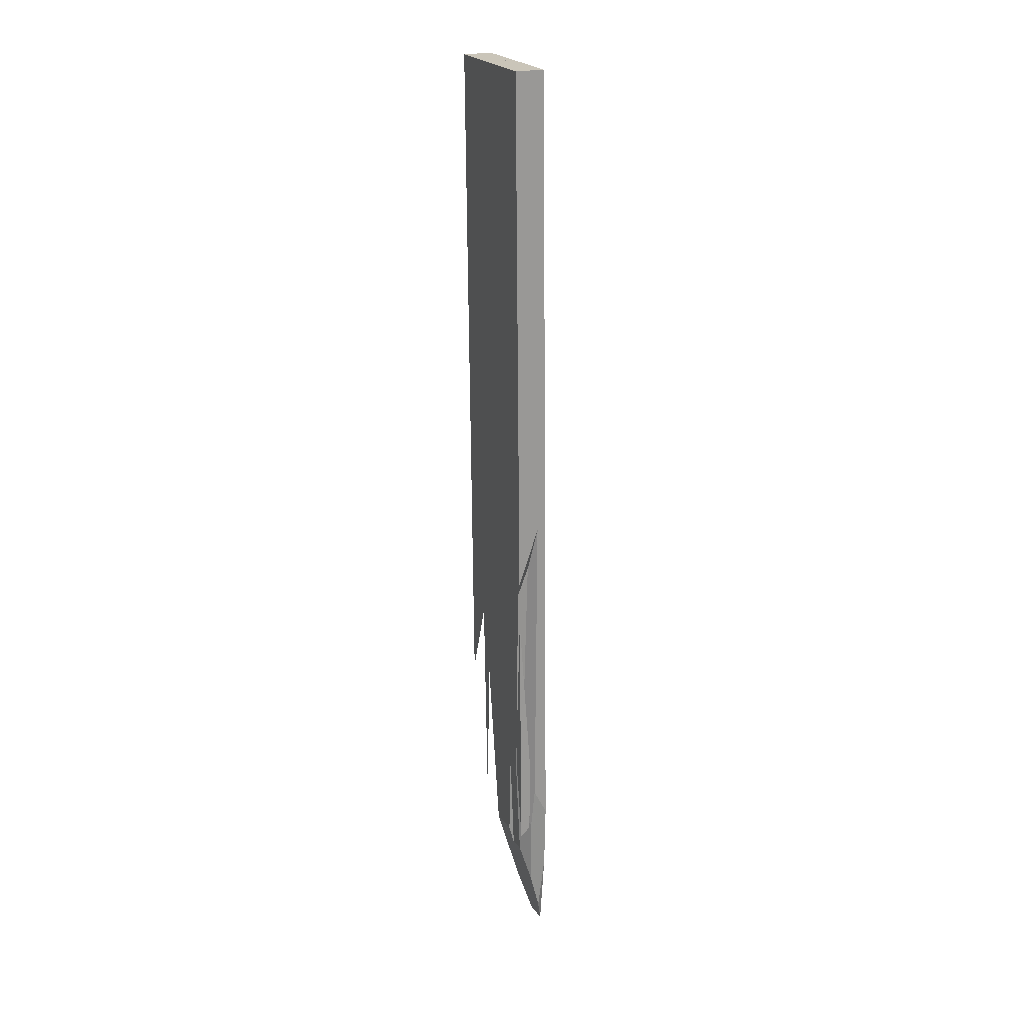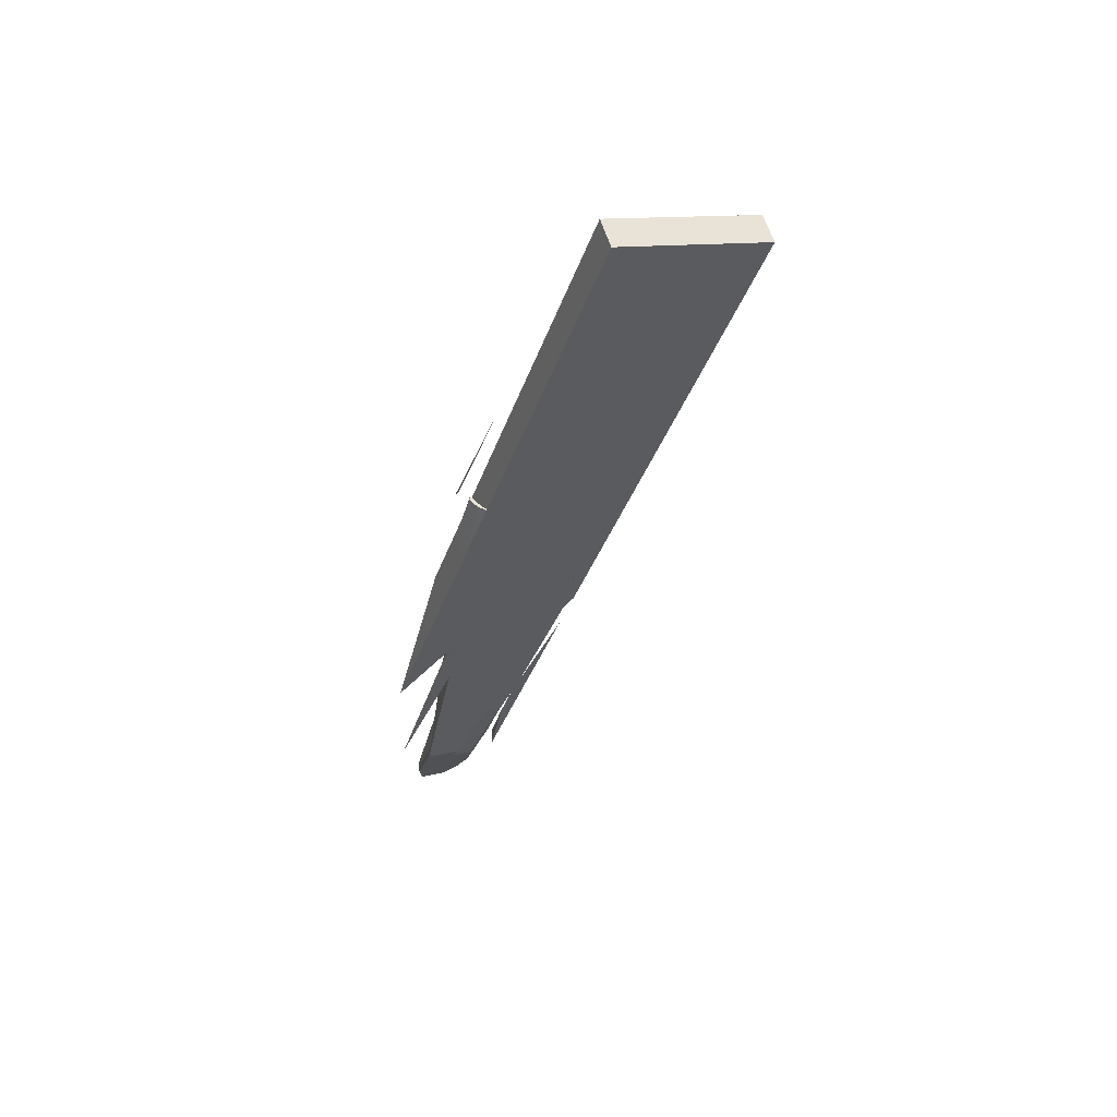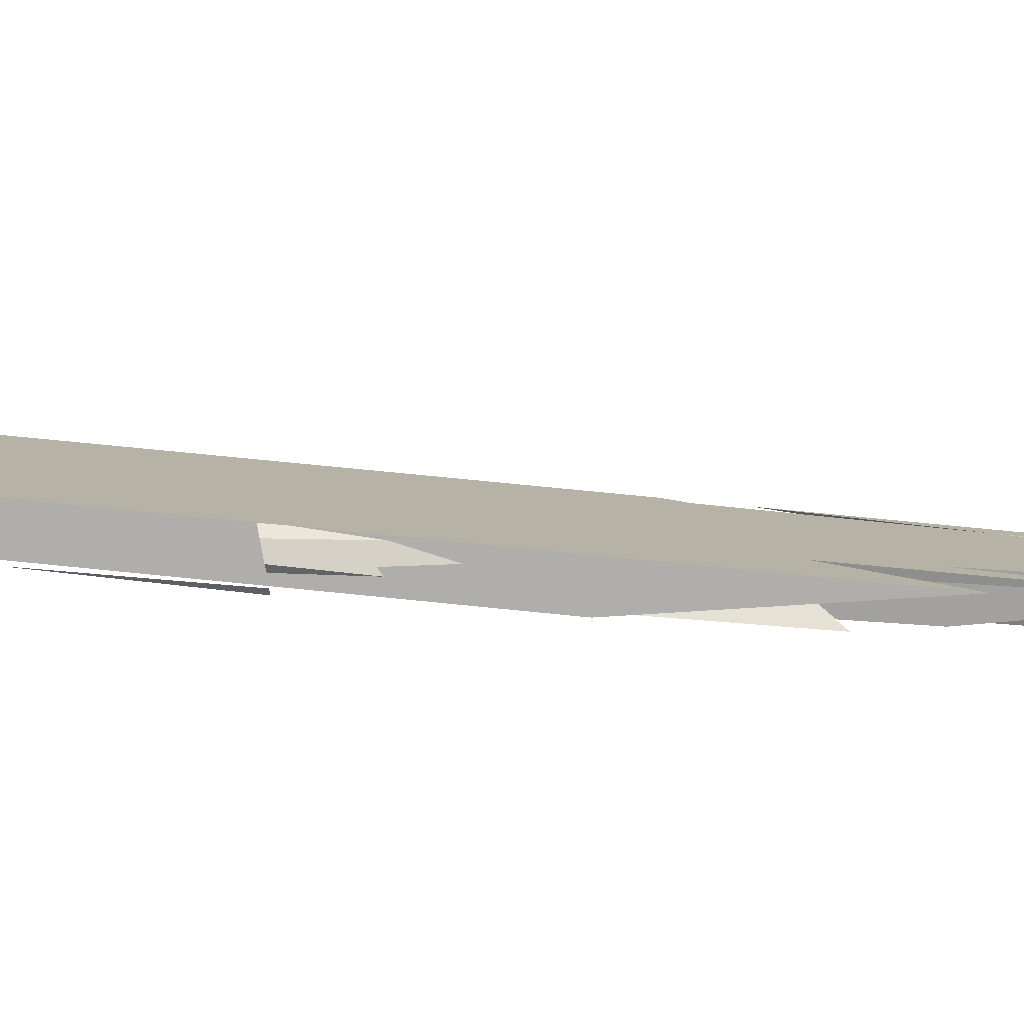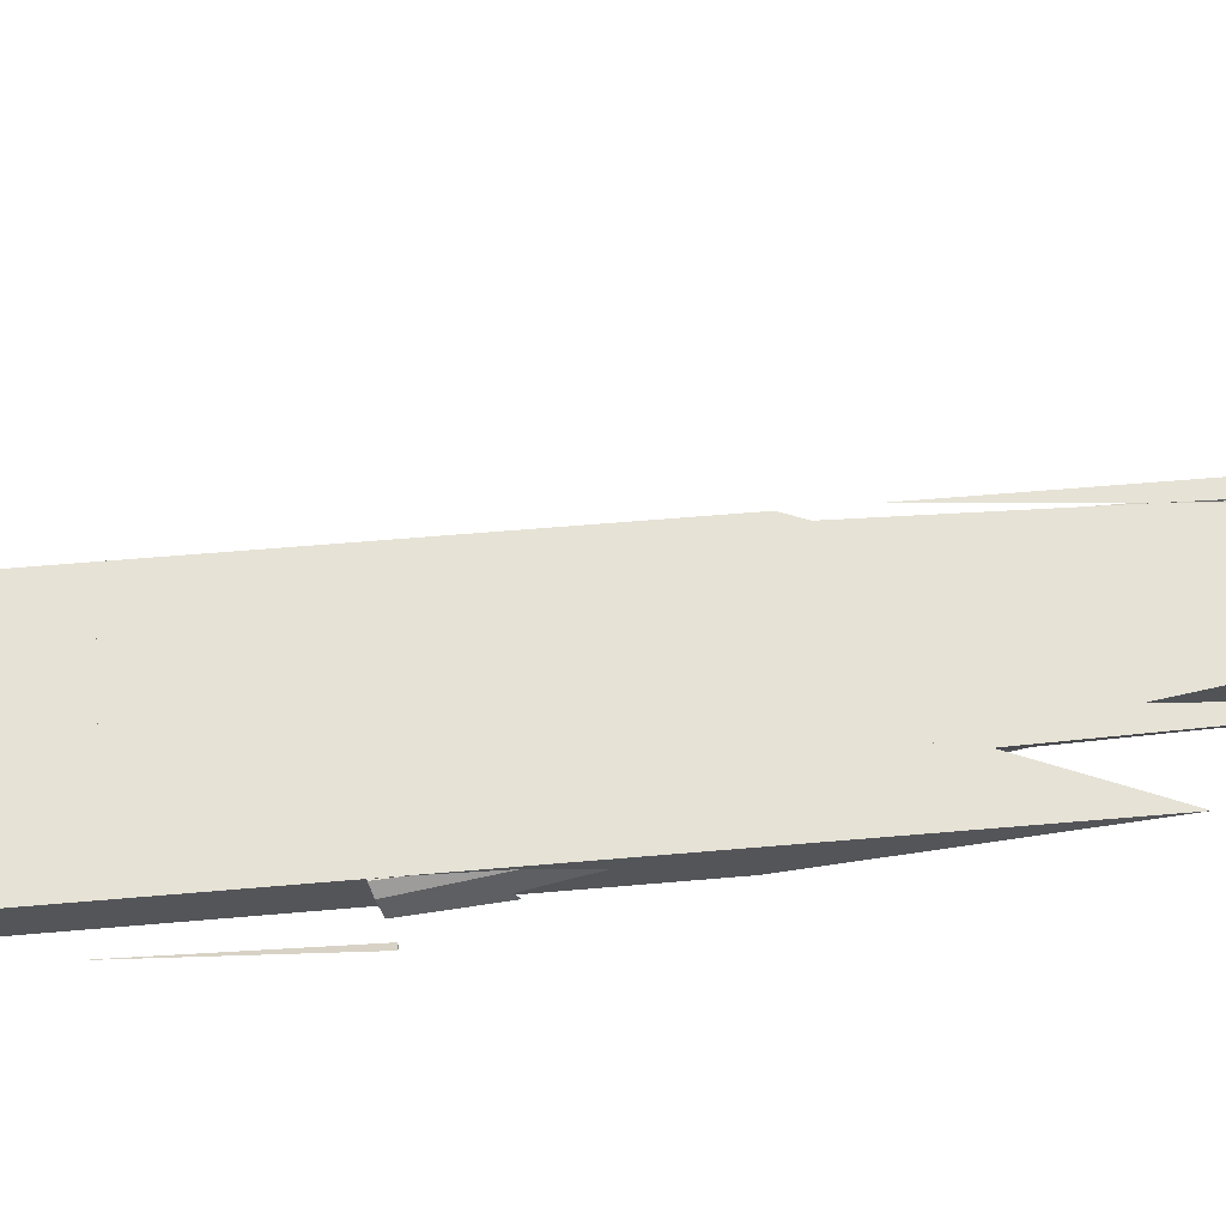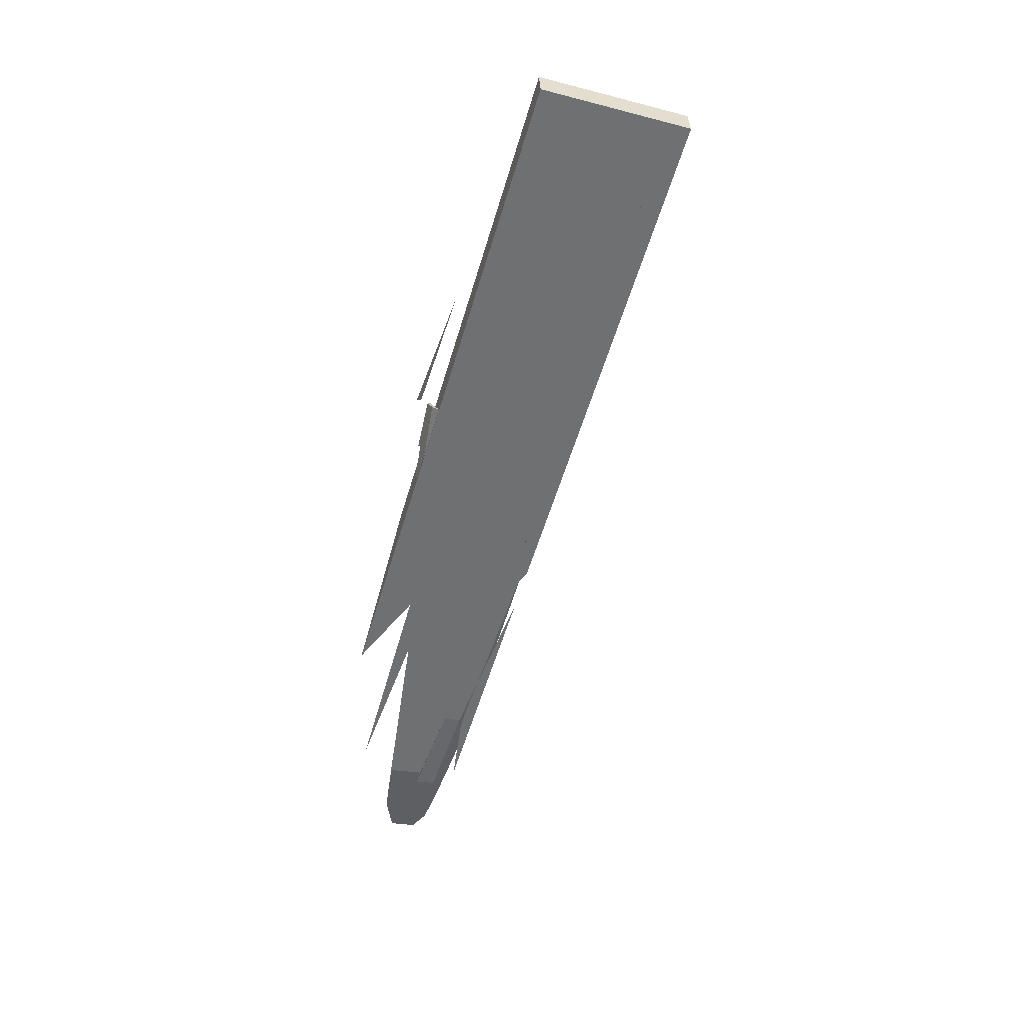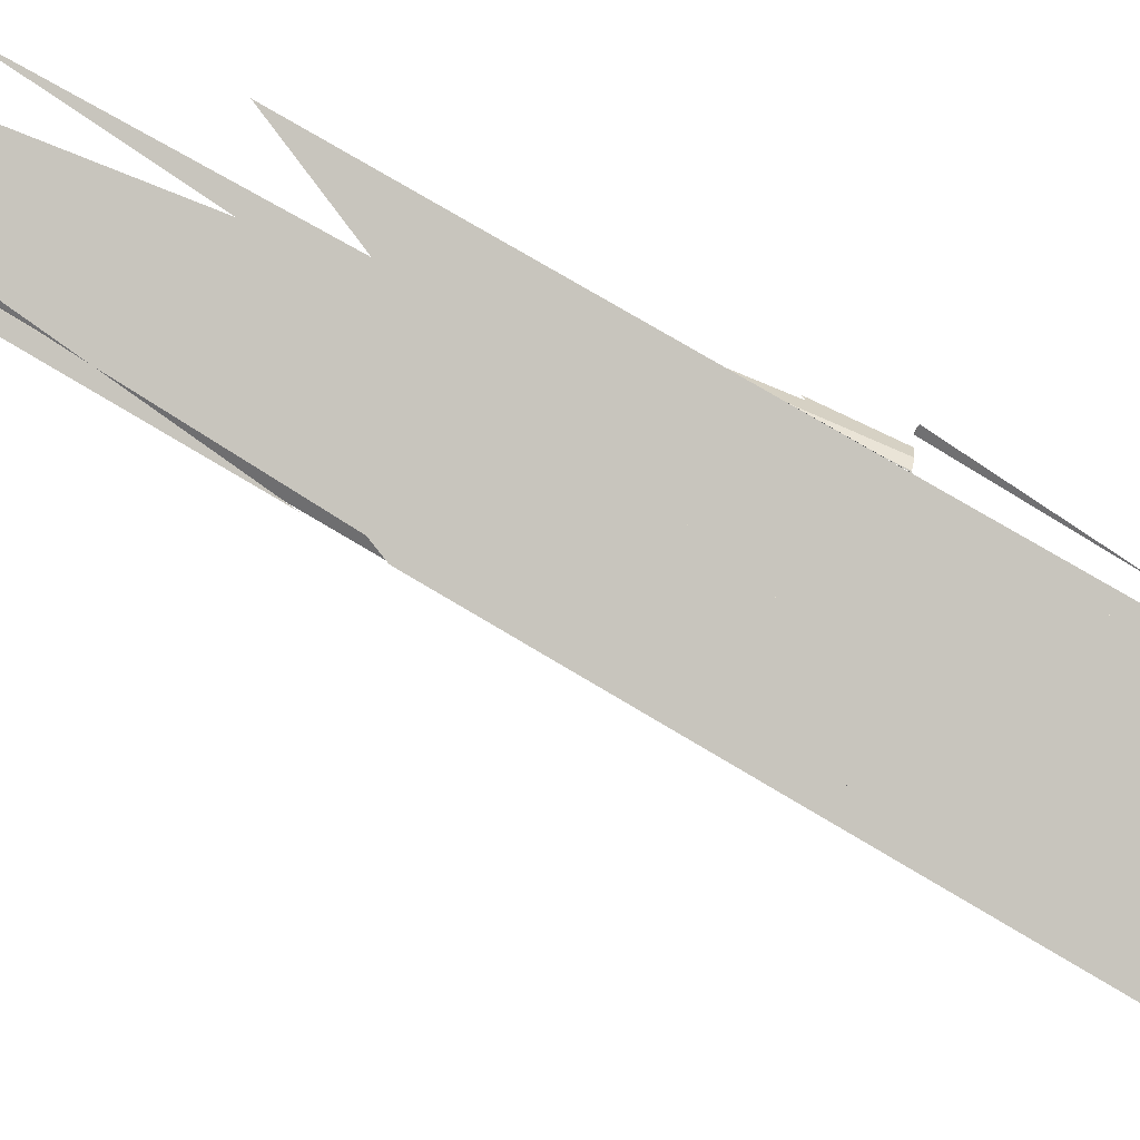
<metadata>
{"format":"obj","ext":"obj","renderer":"f3d","projection":"perspective","resolution":1024,"background":"white","views":[{"elev":3.5,"azim":-99.9,"up":"+Z"},{"elev":53.5,"azim":172.8,"up":"+Z"},{"elev":22.9,"azim":79.0,"up":"+Y"},{"elev":76.5,"azim":67.7,"up":"+Y"},{"elev":28.7,"azim":-172.1,"up":"+Z"},{"elev":78.0,"azim":-75.7,"up":"+Y"}]}
</metadata>
<code>
o WoodenBrokenPlanks_875
v -130.8 17.86 -227.2
v -131.8 19.41 -227
v -129.6 18.24 -232.9
v -129.3 17.8 -233.2
v -131.8 19.82 -226.9
v -130.7 18.43 -227.1
v -131.5 19.59 -226.9
v -131.2 19.55 -228.7
v -129.5 17.16 -227.2
v -134.2 17.87 -213.9
v -134.2 17.86 -214
v -134.1 17.86 -214.1
v -129.7 17.11 -227.2
v -134.2 17.87 -214
v -129.3 17.65 -227.1
v -134.3 17.9 -213.7
v -157.1 19.22 -191.1
v -157.8 19.75 -191.4
v -158.1 19.68 -191.5
v -160 16.91 -191.9
v -159.8 16.05 -191.8
v -143.4 14.2 -246.6
v -144 13.57 -244.3
v -141.4 14.95 -251
v -141.6 14.34 -249.2
v -144 17.11 -235.1
v -144 17.1 -234.8
v -142.3 16.18 -245.6
v -159.8 15.88 -191.7
v -156.2 16.64 -190.7
v -156.9 18.99 -191
v -144.6 12.78 -241.5
v -142 12.85 -244.9
v -144.9 14.54 -226
v -144.9 16.58 -228.2
v -154.4 17.02 -190.2
v -142.5 14.74 -228
v -135.9 20.79 -215.9
v -137 20.57 -216.2
v -143.3 21.24 -200.7
v -144.5 22.58 -187.5
v -147.4 21.95 -188.4
v -136.6 20.98 -213.2
v -144.9 20.07 -187.4
v -144 20 -190.6
v -144.2 21.18 -187.3
v -136.8 20.19 -214.3
v -138.1 18.25 -206
v -133.3 17.97 -222.3
v -135.3 19.09 -216.4
v -139.6 18.6 -201.2
v -141.8 17.68 -203.9
v -130.7 15.59 -238.7
v -130.2 15.61 -239.4
v -137.6 17.85 -208.8
v -143.5 18.82 -191.6
v -143.9 19.22 -188.9
v -128.5 15.99 -243.7
v -128.9 17.19 -251.9
v -128.8 17.19 -251.9
v -143.3 21.24 -200.7
v -144 20 -190.6
v -136.8 20.19 -214.3
v -137 20.57 -216.2
v -131.2 18.4 -243.6
v -132.3 18.31 -242.7
v -141.5 20.05 -213.7
v -129 14.63 -249.6
v -138.2 15.35 -229.3
v -136.8 15.07 -233.8
v -138.6 18.15 -234.3
v -135.9 18 -239.7
v -128.6 16.89 -253.6
v -138.3 16.6 -232.9
v -136.5 17.75 -211.4
v -128.4 15.67 -241.6
v -130.9 16.63 -229.5
v -137.9 15.13 -231.7
v -149.4 21.54 -188.9
v -146.8 18.64 -188
v -152.7 20.83 -189.9
v -150.6 17.84 -189
v -139.2 18.11 -233.8
v -157 19.43 -191.1
v -150.9 18.75 -210.3
v -157.1 19.89 -191.2
v -144.1 17.16 -234.5
v -144.9 17.63 -229.3
v -143.2 16.97 -237.4
v -132.4 10.29 -281.6
v -144.6 12.78 -241.5
v -133.5 11.94 -278.9
v -128.8 11.57 -291.3
v -127.3 10.28 -295.2
v -129.6 9.923 -289
v -131.8 12.07 -283.4
v -130.8 13.33 -282.9
v -129.2 12.9 -287.7
v -125.5 9.668 -297.5
v -124.5 9.86 -297.3
v -142 12.85 -244.9
v -141.6 14.34 -249.2
v -122.8 11 -290.1
v -144.9 14.54 -226
v -122.6 10.24 -297
v -122.4 10.85 -292
v -122.4 11.39 -294.1
v -122.4 11.01 -291.9
v -129.2 13.1 -287.1
v -130.7 13.55 -282.8
v -144.9 16.58 -228.2
v -144 17.1 -234.8
v -127 13.53 -286.8
v -131.3 14.7 -275
v -132.4 14.48 -275.3
v -144 17.11 -235.1
v -142.3 16.18 -245.6
v -141.4 14.95 -251
v -134.8 14.35 -271.7
v -133.2 14.32 -275.4
v -134.8 14.51 -271.4
v -138.3 16.6 -232.9
v -139.2 18.11 -233.8
v -123.8 15 -284
v -124 14.75 -282.4
v -130.3 13.75 -255.2
v -126.8 13.4 -263.5
v -129 14.63 -249.6
v -128.6 16.89 -253.6
v -135.9 18 -239.7
v -127.1 16.84 -263.2
v -128.4 17.57 -255
v -128.9 17.19 -251.9
v -128.1 16.82 -254.6
v -128.8 17.19 -251.9
v -127.7 17.59 -255.9
v -120.7 15.98 -280.4
v -132.1 13.42 -284.8
v -132.2 12.48 -283.8
v -132.8 12.46 -281.9
v -134.8 12.79 -275.1
v -140.8 15.2 -256.2
v -133.6 14.24 -275.5
v -133.6 14.24 -275.5
v -133.3 14.15 -276.7
v -135.9 14.64 -268.6
v -132.2 12.43 -283.5
v -133.4 14.12 -276.5
v -135.9 14.64 -268.6
v -141.2 15.54 -252.7
v -128.5 15.99 -243.7
v -129 14.63 -249.6
v -126.4 14.49 -254.7
v -125.4 14.75 -257.2
v -128.1 16.82 -254.6
v -125 14.41 -257.6
v -122.3 17.34 -259.4
v -126.6 15.74 -243.8
v -121.1 17.82 -264
v -135.7 20.78 -216.4
v -135.9 20.79 -215.9
v -128.4 17.57 -255
v -157 19.43 -191.1
v -156.9 18.99 -191
v -154.4 17.02 -190.2
v -152.7 20.83 -189.9
v -150.6 17.84 -189
v -156.5 20.03 -191
v -138.2 15.35 -229.3
v -137.9 15.13 -231.7
v -144.9 17.63 -229.3
v -150.9 18.75 -210.3
v -144.1 17.16 -234.5
v -123.8 14.99 -284.1
v -127.7 14.22 -284.7
v -122.3 11.69 -291.8
v -122.3 12.09 -292.2
v -122.4 11.39 -294.1
v -160.4 19.19 -192.1
v -160 16.91 -191.9
v -142.4 15.51 -251.2
v -156.5 20.03 -191
v -140.3 18.53 -198.9
v -143.9 19.08 -188.7
v -143.5 18.82 -191.6
v -137.6 17.85 -208.8
v -144.9 19.05 -187.4
v -144.4 19.34 -187.3
v -144.9 20.07 -187.4
v -147.4 21.95 -188.4
v -146.8 18.64 -188
v -144.3 19.17 -187.2
v -143.9 19.62 -187.1
v -143.9 19.27 -187.1
v -136.6 20.98 -213.2
v -144.2 21.18 -187.3
v -132.4 20.13 -226.9
v -132.4 19.94 -227
v -131.8 19.82 -226.9
v -132.3 20.15 -226.9
v -131.9 20.02 -228.7
v -130.3 19.43 -233.6
v -129 18.33 -237.4
v -129.6 18.24 -232.9
f 1 2 3 4
f 1 6 5 2
f 5 6 7
f 5 7 8
f 8 3 2 5
f 6 1 4
f 8 7 6 4
f 8 4 3
f 12 11 14
f 15 13 12 14
f 15 14 16
f 9 13 15
f 10 9 15 16
f 14 11 10 16
f 22 24 25 23
f 26 27 25 24
f 26 24 28
f 28 24 22 20
f 28 20 19
f 23 25 33 32
f 34 33 25 27
f 34 27 35
f 37 34 35
f 35 31 36 37
f 44 42 40 45
f 40 39 47 45
f 47 39 38
f 45 47 38 43
f 45 43 46 44
f 51 57 56 55
f 51 55 48
f 58 54 53 59
f 58 59 60
f 61 62 63 64
f 50 49 58 65
f 58 60 65
f 61 67 52 56
f 61 56 57 62
f 51 50 63 62
f 51 62 57
f 71 72 73 68
f 71 68 70 74
f 59 53 68 73
f 73 72 66 59
f 48 55 75
f 76 54 58
f 58 49 77 76
f 69 74 78
f 78 74 70
f 79 80 52 67
f 69 82 81 83
f 69 83 74
f 83 71 74
f 84 85 86
f 31 35 88 85
f 31 85 84
f 88 35 27 87
f 89 87 27
f 89 27 26
f 93 94 95 90
f 93 90 92 96
f 96 97 98 93
f 99 95 94
f 100 99 94 93
f 100 93 98
f 101 102 23 91
f 102 97 96 92
f 102 92 23
f 107 108 106 105
f 109 98 97 110
f 103 106 108
f 111 104 37
f 111 112 102 101
f 111 101 104
f 105 100 98 113
f 98 109 113
f 105 113 107
f 89 112 111 108
f 37 103 108 111
f 108 107 113 89
f 89 113 114
f 110 115 114 113
f 110 113 109
f 102 112 116 117
f 102 117 118
f 119 97 102 118
f 116 112 89
f 115 110 120
f 120 110 97 119
f 120 119 121
f 70 122 123 124
f 126 125 127
f 70 128 129 130
f 70 130 71 122
f 123 122 71
f 125 124 131 128
f 131 129 128
f 125 128 127
f 133 132 66
f 129 133 66 130
f 129 134 135 133
f 132 133 135 136
f 136 135 134 137
f 131 137 134 129
f 141 119 146 142
f 140 139 147
f 143 146 119
f 144 143 119 141
f 141 140 147 144
f 144 147 148
f 145 144 148
f 145 148 147 139
f 145 139 138
f 149 121 119
f 117 150 118
f 149 119 118 150
f 151 60 59 53
f 151 53 54
f 154 155 60 151
f 152 53 59 73
f 153 152 73 155
f 153 155 154
f 60 155 73 59
f 54 76 151
f 151 76 156 154
f 153 154 156
f 157 158 76 151
f 77 49 151 76
f 60 136 159 157
f 60 157 151
f 65 60 151 50
f 151 49 50
f 50 63 64 65
f 161 64 63
f 50 160 161 63
f 162 136 60 59
f 66 162 59
f 59 60 65 66
f 163 168 172
f 163 172 171 111
f 163 111 164
f 169 122 123 166
f 169 166 167
f 122 169 170
f 122 170 37 171
f 37 111 171
f 122 171 123
f 165 164 111 37
f 70 126 125 124
f 70 124 123 74
f 124 125 176 177
f 124 177 174
f 176 125 126 103
f 176 103 108
f 123 88 35 37
f 123 37 78 74
f 88 173 112 35
f 174 177 178 113
f 174 113 175
f 108 178 177 176
f 112 173 89
f 35 112 89 103
f 114 113 178 89
f 178 108 103 89
f 35 103 37
f 175 113 114
f 118 22 181 150
f 118 150 28
f 22 118 28 19
f 22 19 180
f 85 182 84
f 51 48 186 185
f 51 185 57
f 186 48 75
f 52 191 79 67
f 189 62 61 190
f 185 52 67 61
f 185 61 62 57
f 62 189 196 38
f 196 195 38
f 62 38 63
f 57 62 63 50
f 57 50 51
f 50 63 38 160
f 197 198 2 199
f 197 199 200
f 200 199 8 202
f 200 202 201
f 198 203 204 2
f 2 204 8 199
f 202 8 204 203
f 43 41 46
f 48 49 50 51
f 49 48 75 77
f 49 77 158 157
f 157 159 160 50
f 157 50 49
f 183 75 48 51
f 193 194 183 51
f 51 50 160 195
f 51 195 196 193
f 9 10 11 12
f 9 12 13
f 17 18 19 20
f 17 20 21
f 20 22 23 21
f 19 18 26 28
f 21 29 30 31
f 21 31 17
f 32 33 34 30
f 32 30 29
f 32 29 21 23
f 31 30 36
f 34 37 36 30
f 38 39 40 41
f 40 42 41
f 38 41 43
f 41 42 44 46
f 52 53 54 55
f 52 55 56
f 64 65 66 67
f 64 67 61
f 68 53 52 69
f 68 69 70
f 71 67 66 72
f 75 55 54 76
f 75 76 77
f 70 69 78
f 79 81 82 80
f 52 80 82 69
f 67 71 83 81
f 67 81 79
f 87 26 18 86
f 87 86 85
f 86 18 17 84
f 87 85 88
f 31 84 17
f 26 87 89
f 90 91 23 92
f 90 95 99 100
f 90 100 101 91
f 103 37 104 101
f 101 100 105 103
f 103 105 106
f 115 89 114
f 116 89 115 121
f 115 120 121
f 116 121 117
f 126 127 128 70
f 130 131 124 123
f 130 123 71
f 132 131 130 66
f 131 132 136 137
f 138 139 140 141
f 138 141 142
f 143 144 145 138
f 143 138 142 146
f 121 149 150 117
f 54 53 152 153
f 76 54 153 156
f 76 158 77
f 160 159 136 64
f 136 65 64
f 160 64 161
f 162 66 65 136
f 163 164 165 166
f 165 167 166
f 163 166 168
f 169 167 165 37
f 169 37 170
f 171 172 168 166
f 171 166 123
f 89 173 88 124
f 88 123 124
f 124 174 175 89
f 89 175 114
f 37 103 126 70
f 37 70 78
f 19 179 180
f 19 28 150 181
f 19 181 179
f 22 180 179 181
f 182 86 84
f 86 182 85
f 183 184 185 186
f 183 186 75
f 187 188 189 190
f 187 190 79 191
f 185 187 191 52
f 79 190 61 67
f 187 192 188
f 185 184 192 187
f 183 194 192 184
f 194 193 188 192
f 195 160 38
f 193 196 189 188
f 201 197 200
f 198 197 201 202
f 198 202 203

</code>
